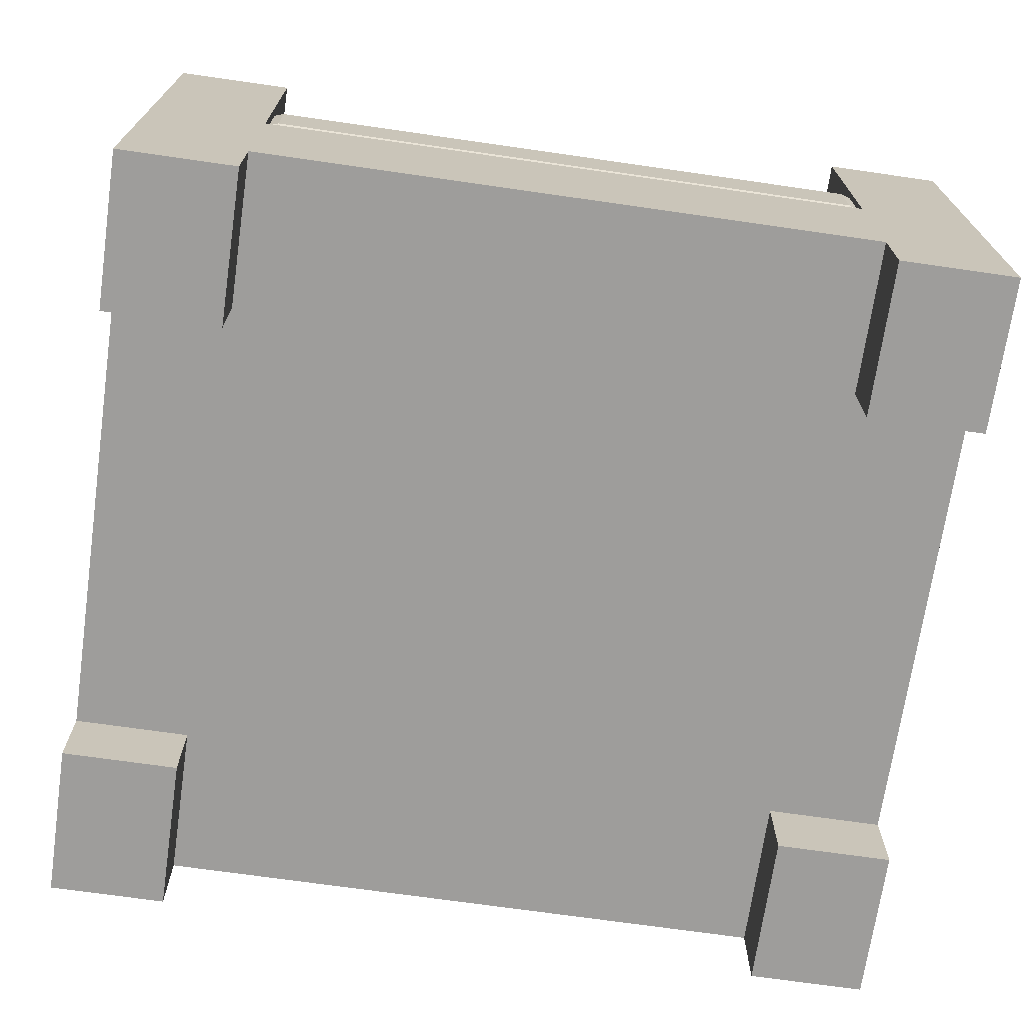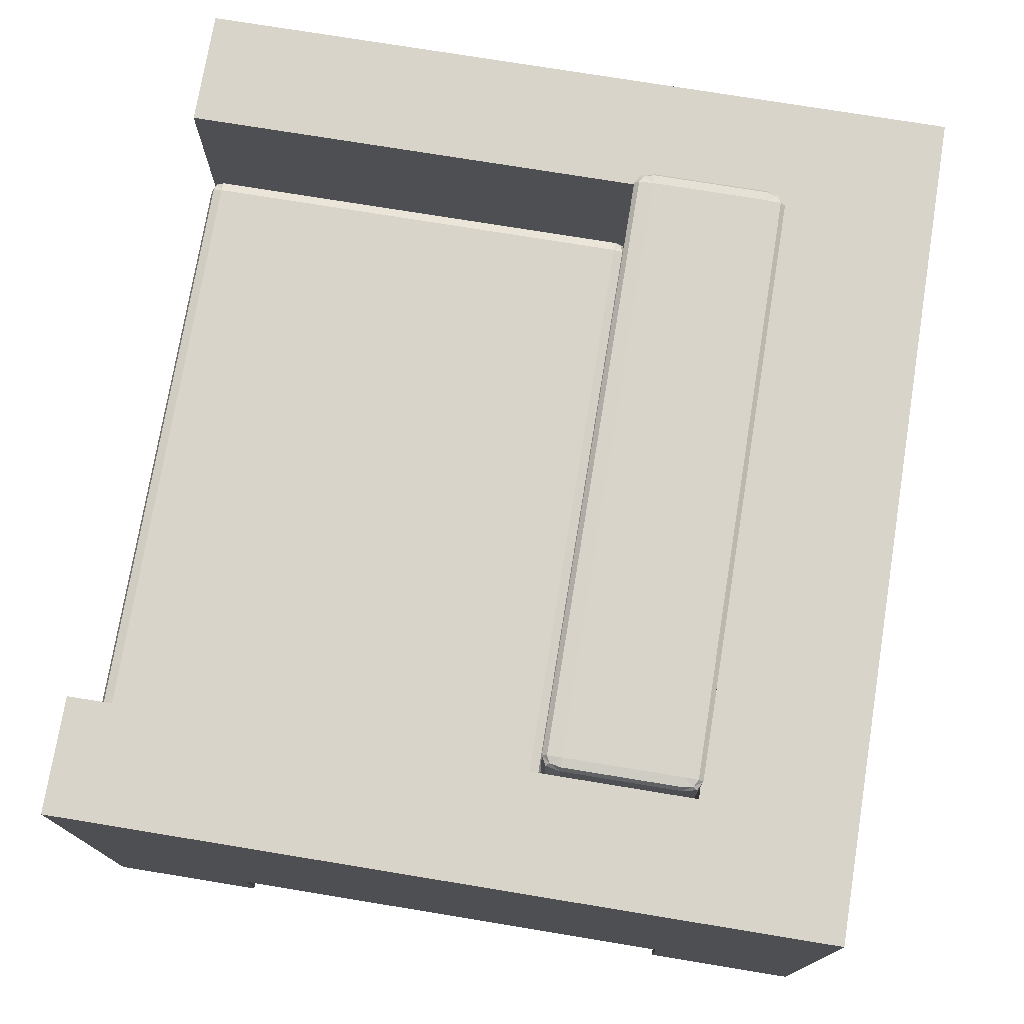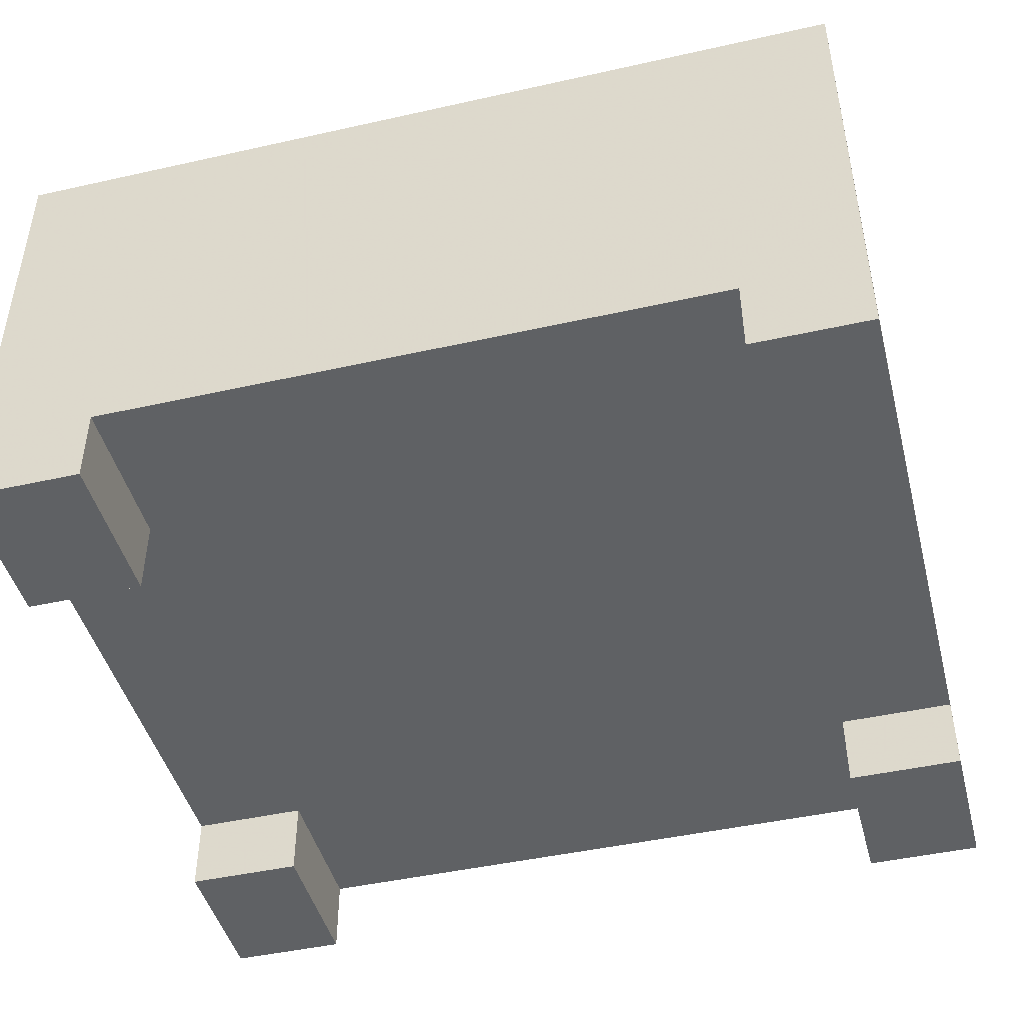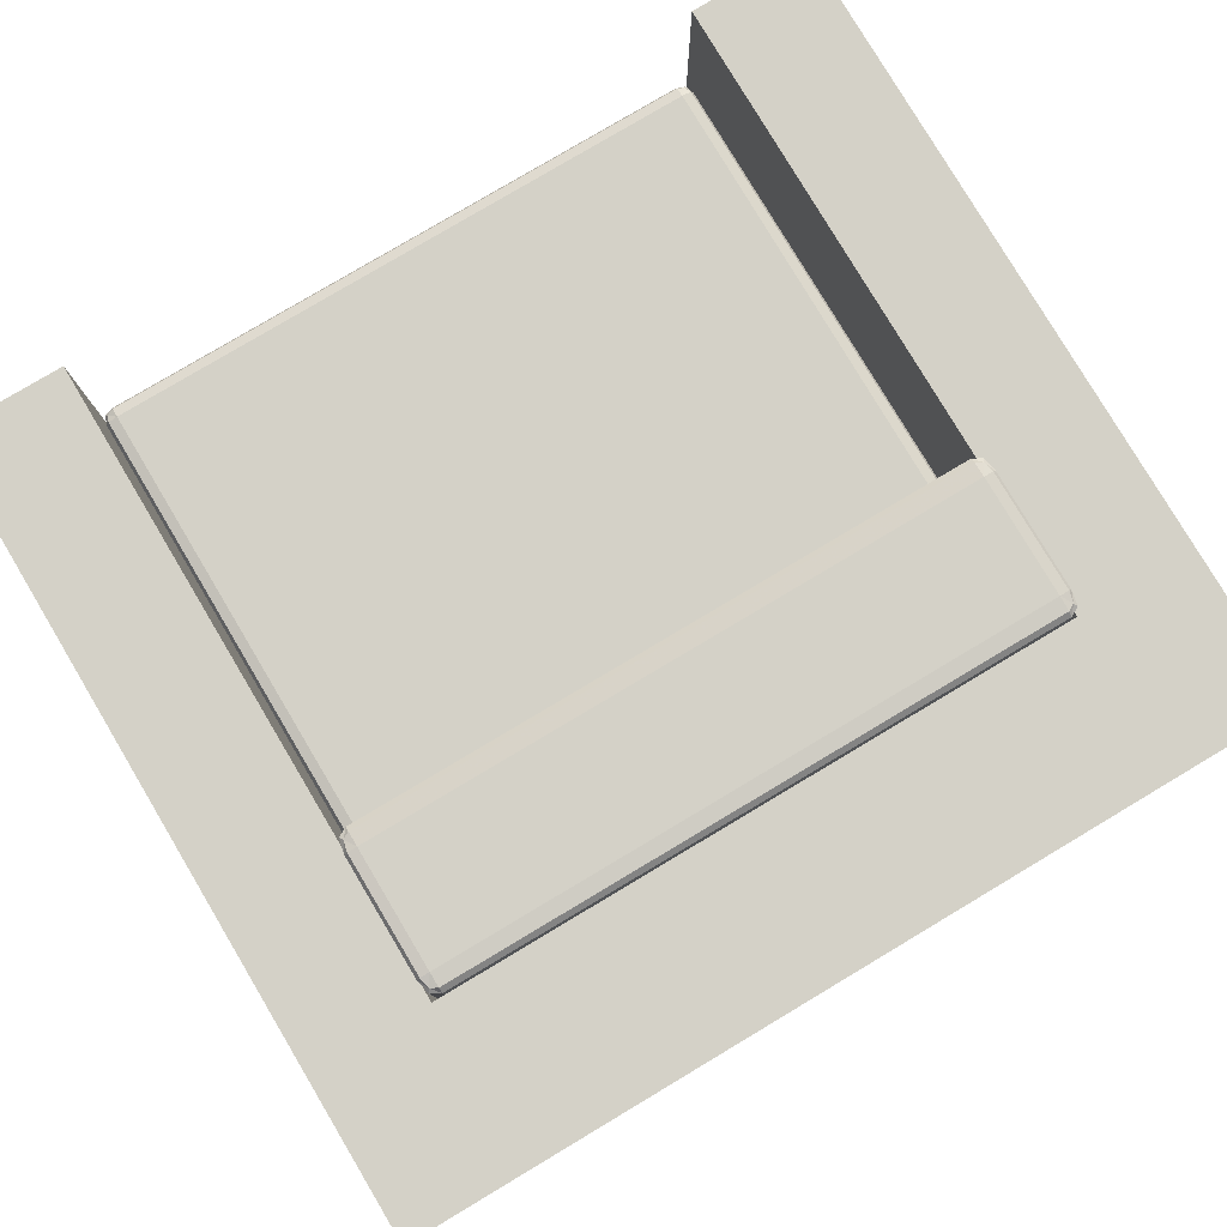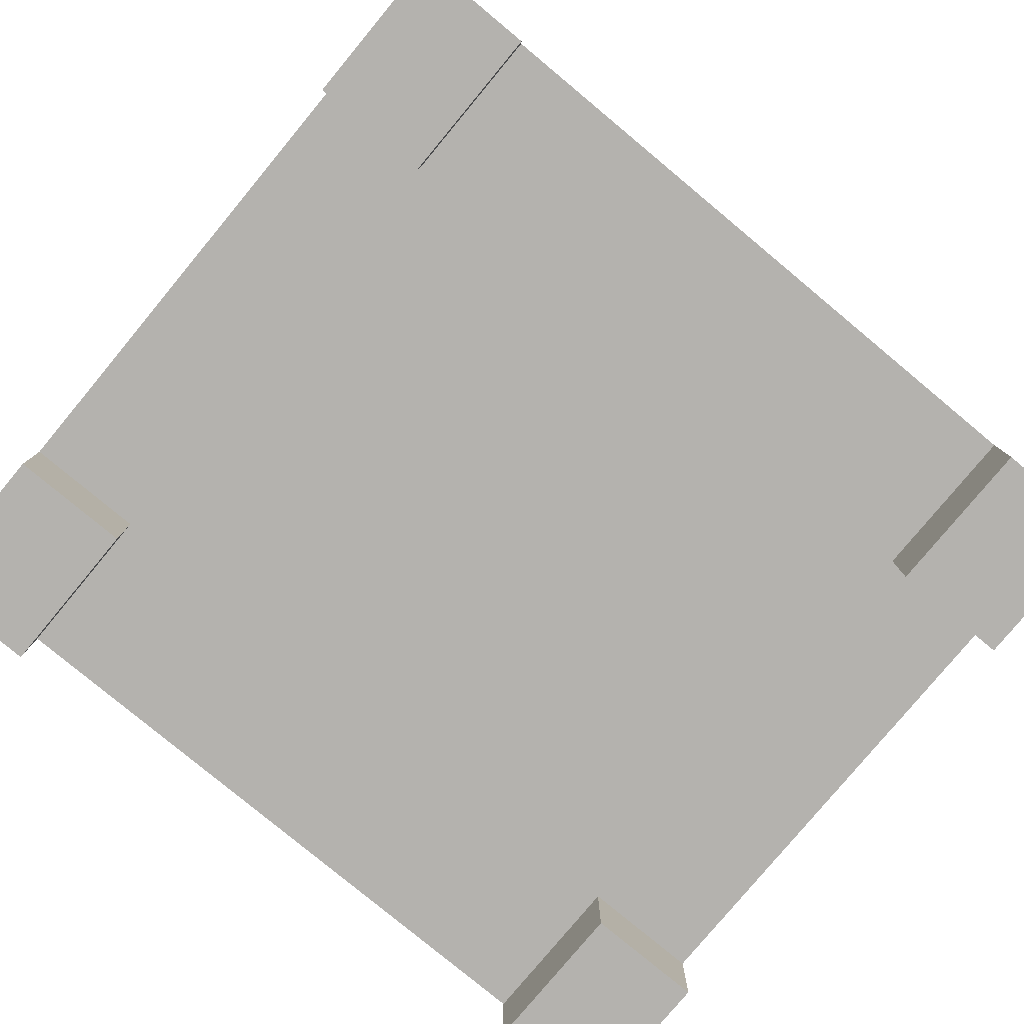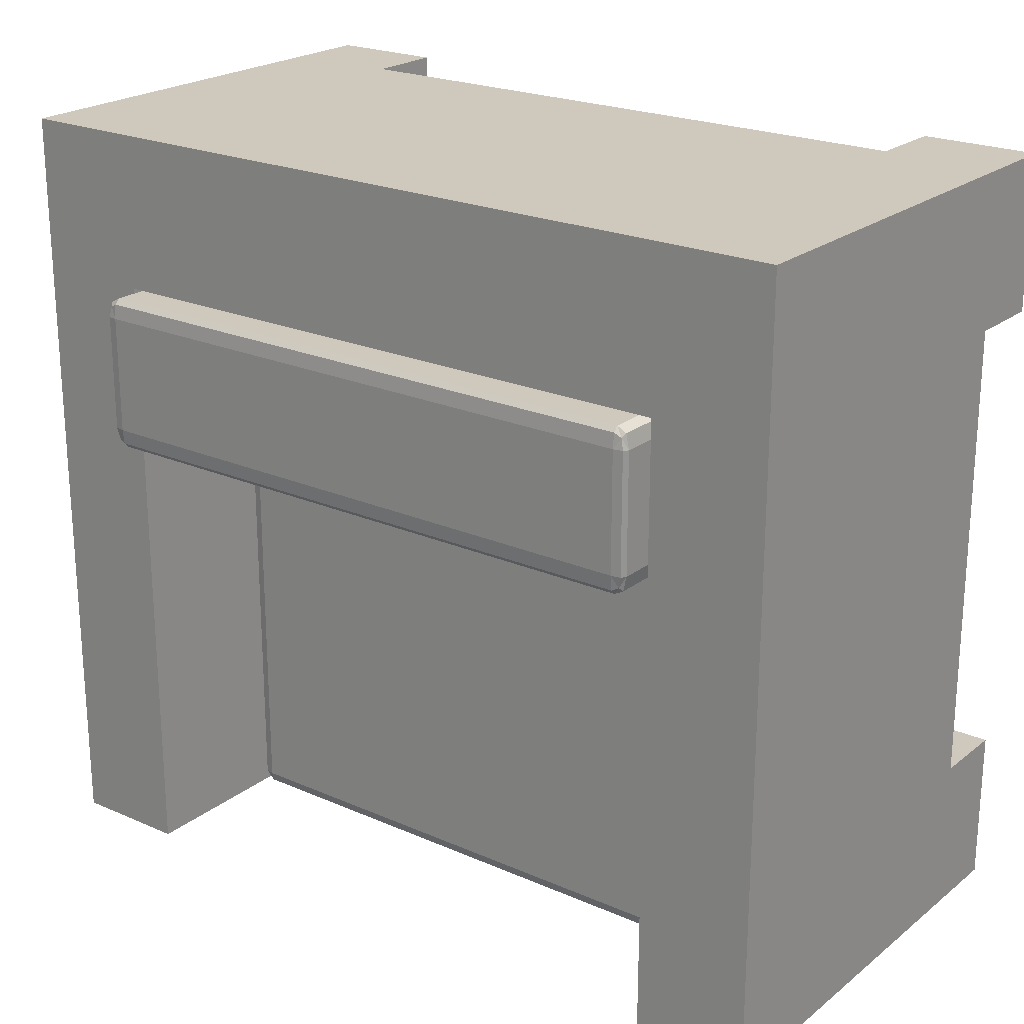
<metadata>
{"format":"obj","ext":"obj","renderer":"f3d","projection":"perspective","resolution":1024,"background":"white","views":[{"elev":-70.4,"azim":171.8,"up":"+Y"},{"elev":74.8,"azim":-80.7,"up":"+Y"},{"elev":-45.4,"azim":14.5,"up":"+Y"},{"elev":79.8,"azim":-30.8,"up":"+Y"},{"elev":-79.7,"azim":140.3,"up":"+Y"},{"elev":22.3,"azim":-142.8,"up":"+Z"}]}
</metadata>
<code>
o back_cushion_mesh_Cube.004
v -0.3923 0.6338 0.1583
v -0.3923 0.6338 0.3583
v -0.3923 0.6417 0.3333
v -0.4083 0.3496 0.3333
v 0.3917 0.6338 0.3333
v 0.3757 0.3417 0.3333
v -0.3923 0.3417 0.3333
v 0.3757 0.6417 0.3333
v 0.3757 0.6338 0.3583
v 0.3757 0.6338 0.1583
v 0.3757 0.3496 0.1583
v 0.3757 0.3496 0.3583
v 0.3917 0.3496 0.3333
v -0.4083 0.6338 0.3333
v -0.3923 0.3496 0.3583
v -0.3923 0.3496 0.1583
v -0.4083 0.6338 0.1833
v 0.3917 0.3496 0.1833
v 0.3757 0.6417 0.1833
v -0.3923 0.3417 0.1833
v 0.3757 0.3417 0.1833
v 0.3917 0.6338 0.1833
v -0.4083 0.3496 0.1833
v -0.3923 0.6417 0.1833
v -0.3923 0.3436 0.1646
v 0.3877 0.3496 0.1646
v -0.4043 0.3496 0.1646
v -0.3923 0.6397 0.1646
v -0.3923 0.3436 0.3521
v 0.3877 0.3496 0.3521
v -0.4043 0.3496 0.3521
v -0.3923 0.6397 0.3521
v 0.3877 0.6397 0.1833
v -0.4043 0.6397 0.3333
v -0.4043 0.3436 0.3333
v 0.3877 0.3436 0.1833
v 0.3757 0.3436 0.1646
v 0.3757 0.6397 0.1646
v 0.3757 0.3436 0.3521
v 0.3757 0.6397 0.3521
v 0.3877 0.6338 0.1646
v -0.4043 0.6338 0.1646
v 0.3877 0.6338 0.3521
v -0.4043 0.6338 0.3521
v 0.3877 0.6397 0.3333
v -0.4043 0.6397 0.1833
v -0.4043 0.3436 0.1833
v 0.3877 0.3436 0.3333
v 0.3846 0.3452 0.1694
v -0.4012 0.3452 0.1694
v 0.3846 0.6382 0.1694
v -0.4012 0.6382 0.1694
v 0.3846 0.3452 0.3472
v -0.4012 0.3452 0.3472
v 0.3846 0.6382 0.3472
v -0.4012 0.6382 0.3472
f 38 10 1 28
f 1 42 52 28
f 2 32 56 44
f 40 8 3 32
f 3 34 56 32
f 44 14 4 31
f 4 35 54 31
f 43 30 13 5
f 5 45 55 43
f 39 29 7 6
f 6 48 53 39
f 7 29 54 35
f 8 40 55 45
f 9 43 55 40
f 10 38 51 41
f 37 25 16 11
f 11 26 49 37
f 11 10 41 26
f 40 32 2 9
f 12 39 53 30
f 43 9 12 30
f 12 9 2 15
f 13 30 53 48
f 14 44 56 34
f 12 15 29 39
f 44 31 15 2
f 15 31 54 29
f 10 11 16 1
f 16 25 50 27
f 42 1 16 27
f 42 27 23 17
f 17 46 52 42
f 17 14 34 46
f 41 22 18 26
f 18 36 49 26
f 18 13 48 36
f 38 28 24 19
f 19 33 51 38
f 19 8 45 33
f 37 21 20 25
f 20 47 50 25
f 20 7 35 47
f 7 20 21 6
f 21 37 49 36
f 48 6 21 36
f 13 18 22 5
f 22 41 51 33
f 45 5 22 33
f 23 4 14 17
f 23 27 50 47
f 47 35 4 23
f 8 19 24 3
f 24 28 52 46
f 46 34 3 24
o cushion_mesh_Cube.003
v -0.3923 0.2917 -0.4259
v -0.3923 0.3917 -0.4259
v -0.3923 0.3792 -0.4417
v -0.4083 0.3792 0.1425
v 0.3917 0.3792 -0.4259
v 0.3757 0.3792 0.1583
v -0.3923 0.3792 0.1583
v 0.3757 0.3792 -0.4417
v 0.3757 0.3917 -0.4259
v 0.3757 0.2917 -0.4259
v 0.3757 0.2917 0.1425
v 0.3757 0.3917 0.1425
v 0.3917 0.3792 0.1425
v -0.4083 0.3792 -0.4259
v -0.3923 0.3917 0.1425
v -0.3923 0.2917 0.1425
v -0.4083 0.3042 -0.4259
v 0.3917 0.3042 0.1425
v 0.3757 0.3042 -0.4417
v -0.3923 0.3042 0.1583
v 0.3757 0.3042 0.1583
v 0.3917 0.3042 -0.4259
v -0.4083 0.3042 0.1425
v -0.3923 0.3042 -0.4417
v -0.3923 0.2948 0.1544
v 0.3877 0.2948 0.1425
v -0.4043 0.2948 0.1425
v -0.3923 0.2948 -0.4377
v -0.3923 0.3885 0.1544
v 0.3877 0.3885 0.1425
v -0.4043 0.3885 0.1425
v -0.3923 0.3885 -0.4377
v 0.3877 0.3042 -0.4377
v -0.4043 0.3792 -0.4377
v -0.4043 0.3792 0.1544
v 0.3877 0.3042 0.1544
v 0.3757 0.2948 0.1544
v 0.3757 0.2948 -0.4377
v 0.3757 0.3885 0.1544
v 0.3757 0.3885 -0.4377
v 0.3877 0.2948 -0.4259
v -0.4043 0.2948 -0.4259
v 0.3877 0.3885 -0.4259
v -0.4043 0.3885 -0.4259
v 0.3877 0.3792 -0.4377
v -0.4043 0.3042 -0.4377
v -0.4043 0.3042 0.1544
v 0.3877 0.3792 0.1544
v 0.3846 0.2972 0.1513
v -0.4012 0.2972 0.1513
v 0.3846 0.2972 -0.4346
v -0.4012 0.2972 -0.4346
v 0.3846 0.3861 0.1513
v -0.4012 0.3861 0.1513
v 0.3846 0.3861 -0.4346
v -0.4012 0.3861 -0.4346
f 94 66 57 84
f 57 98 108 84
f 58 88 112 100
f 96 64 59 88
f 59 90 112 88
f 100 70 60 87
f 60 91 110 87
f 99 86 69 61
f 61 101 111 99
f 95 85 63 62
f 62 104 109 95
f 63 85 110 91
f 64 96 111 101
f 65 99 111 96
f 66 94 107 97
f 93 81 72 67
f 67 82 105 93
f 67 66 97 82
f 96 88 58 65
f 68 95 109 86
f 99 65 68 86
f 68 65 58 71
f 69 86 109 104
f 70 100 112 90
f 68 71 85 95
f 100 87 71 58
f 71 87 110 85
f 66 67 72 57
f 72 81 106 83
f 98 57 72 83
f 98 83 79 73
f 73 102 108 98
f 73 70 90 102
f 97 78 74 82
f 74 92 105 82
f 74 69 104 92
f 94 84 80 75
f 75 89 107 94
f 75 64 101 89
f 93 77 76 81
f 76 103 106 81
f 76 63 91 103
f 63 76 77 62
f 77 93 105 92
f 104 62 77 92
f 69 74 78 61
f 78 97 107 89
f 101 61 78 89
f 79 60 70 73
f 79 83 106 103
f 103 91 60 79
f 64 75 80 59
f 80 84 108 102
f 102 90 59 80
o sofa_mesh_Cube.001
v -0.5583 0.09167 0.5583
v -0.5583 0.09167 -0.4417
v 0.5417 0.09167 -0.4417
v 0.5417 0.09167 0.5583
v -0.5583 0.2917 0.5583
v -0.5583 0.2917 -0.4417
v 0.5417 0.2917 -0.4417
v 0.5417 0.2917 0.5583
v -0.5583 0.2917 0.3583
v -0.5583 0.09167 0.3583
v 0.5417 0.2917 0.3583
v 0.5417 0.09167 0.3583
v -0.4083 0.2917 -0.4417
v 0.3917 0.2917 -0.4417
v 0.3917 0.09167 -0.4417
v -0.4083 0.09167 -0.4417
v 0.3917 0.2917 0.5583
v -0.4083 0.2917 0.5583
v -0.4083 0.09167 0.5583
v 0.3917 0.09167 0.5583
v 0.3917 0.2917 0.3583
v -0.4083 0.2917 0.3583
v -0.4083 0.09167 0.3583
v 0.3917 0.09167 0.3583
v -0.5583 0.5917 0.5583
v -0.5583 0.5917 -0.4417
v 0.5417 0.5917 -0.4417
v 0.5417 0.5917 0.5583
v -0.5583 0.5917 0.3583
v 0.5417 0.5917 0.3583
v -0.4083 0.5917 -0.4417
v 0.3917 0.5917 -0.4417
v 0.3917 0.5917 0.5583
v -0.4083 0.5917 0.5583
v 0.3917 0.5917 0.3583
v -0.4083 0.5917 0.3583
v -0.5583 0.2917 -0.2417
v 0.5417 0.09167 -0.2417
v -0.5583 0.09167 -0.2417
v 0.5417 0.2917 -0.2417
v 0.3917 0.2917 -0.2417
v -0.4083 0.2917 -0.2417
v -0.4083 0.09167 -0.2417
v 0.3917 0.09167 -0.2417
v -0.5583 0.5917 -0.2417
v 0.5417 0.5917 -0.2417
v 0.3917 0.5917 -0.2417
v -0.4083 0.5917 -0.2417
v -0.5583 -0.008333 0.5583
v -0.5583 -0.008333 -0.4417
v 0.5417 -0.008333 -0.4417
v 0.5417 -0.008333 0.5583
v -0.5583 -0.008333 0.3583
v 0.5417 -0.008333 0.3583
v 0.3917 -0.008333 -0.4417
v -0.4083 -0.008333 -0.4417
v -0.4083 -0.008333 0.5583
v 0.3917 -0.008333 0.5583
v -0.4083 -0.008333 0.3583
v 0.3917 -0.008333 0.3583
v 0.5417 -0.008333 -0.2417
v -0.5583 -0.008333 -0.2417
v -0.4083 -0.008333 -0.2417
v 0.3917 -0.008333 -0.2417
f 149 118 114 151
f 126 119 115 127
f 123 120 116 124
f 130 117 113 131
f 115 150 173 163
f 125 154 153 126
f 150 156 176 173
f 152 123 124 150
f 117 121 122 113
f 116 132 170 164
f 133 153 154 134
f 135 136 132 131
f 153 133 147 159
f 154 125 143 160
f 127 156 155 128
f 122 135 171 165
f 120 129 132 116
f 125 126 127 128
f 118 125 128 114
f 147 148 146 145
f 160 143 138 157
f 146 148 141 137
f 140 142 147 145
f 130 129 145 146
f 158 139 144 159
f 129 120 140 145
f 125 118 138 143
f 152 119 139 158
f 121 117 137 141
f 117 130 146 137
f 120 123 142 140
f 119 126 144 139
f 149 121 141 157
f 118 149 157 138
f 123 152 158 142
f 142 158 159 147
f 148 160 157 141
f 129 130 131 132
f 122 151 155 135
f 135 155 156 136
f 134 154 160 148
f 126 153 159 144
f 119 152 150 115
f 136 156 150 124
f 121 149 151 122
f 176 167 163 173
f 170 172 166 164
f 161 165 171 169
f 174 162 168 175
f 151 114 162 174
f 131 113 161 169
f 132 136 172 170
f 135 131 169 171
f 156 127 167 176
f 155 151 174 175
f 113 122 165 161
f 128 155 175 168
f 127 115 163 167
f 114 128 168 162
f 136 124 166 172
f 124 116 164 166
f 133 134 148 147

</code>
